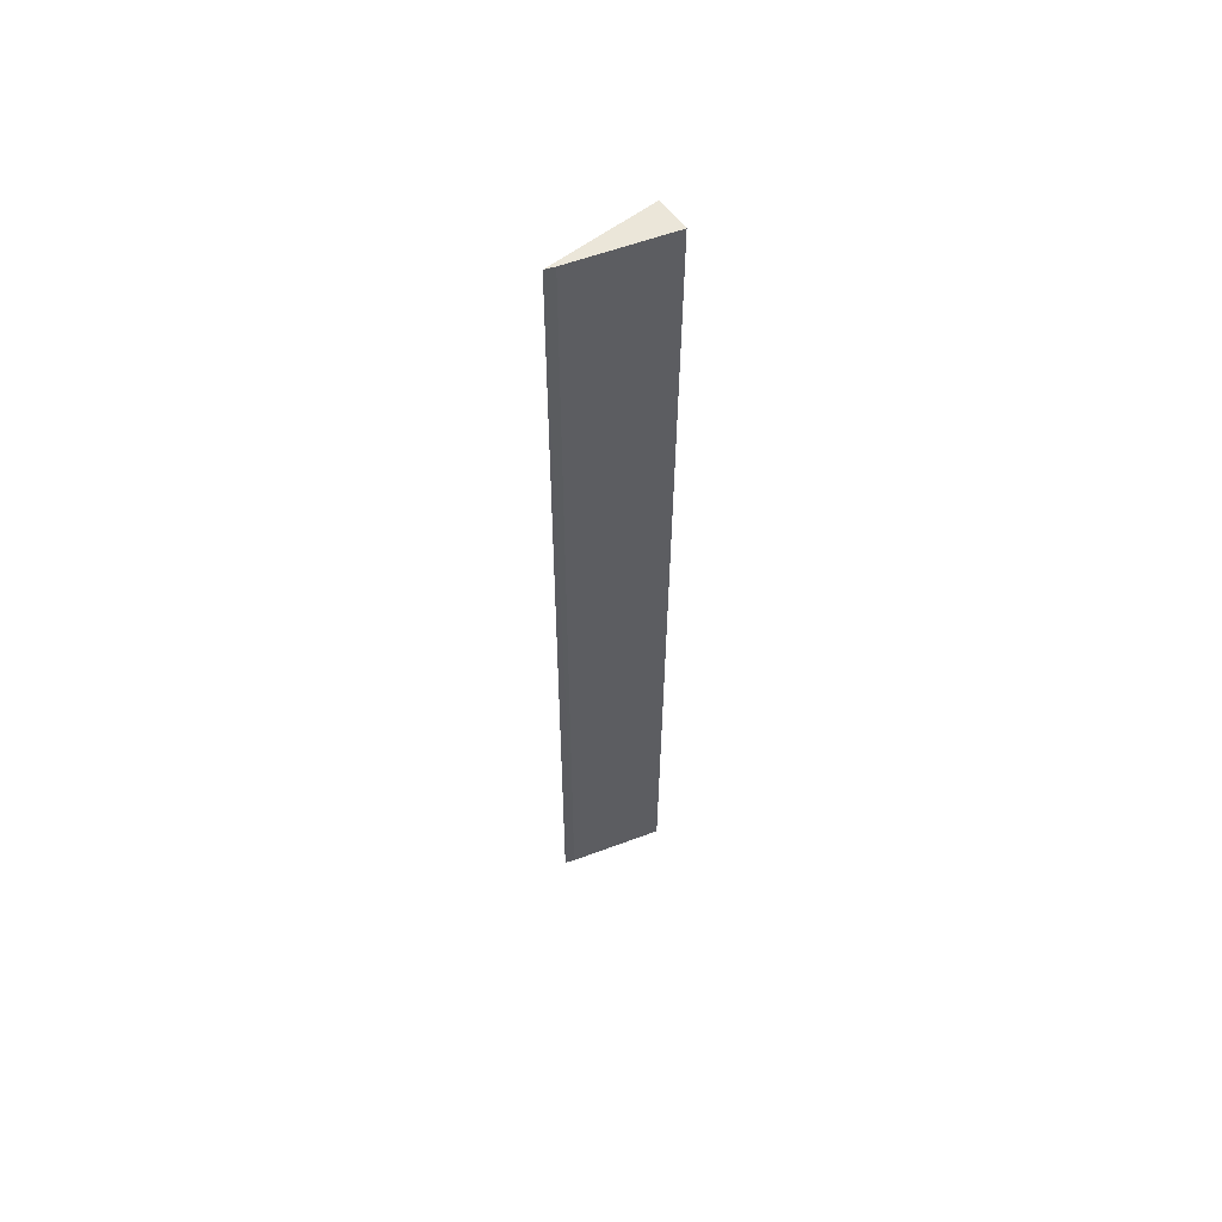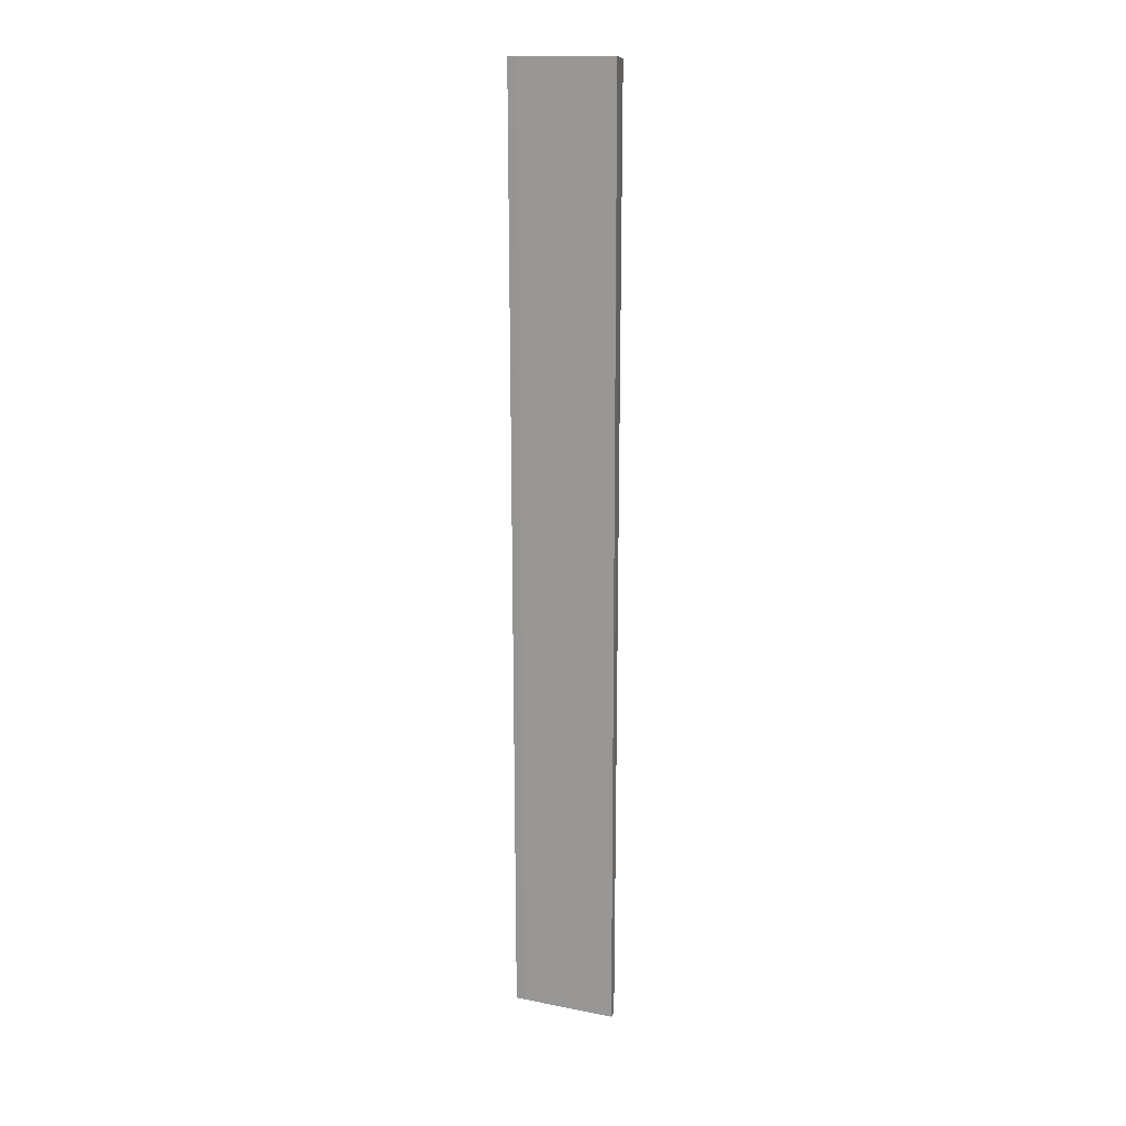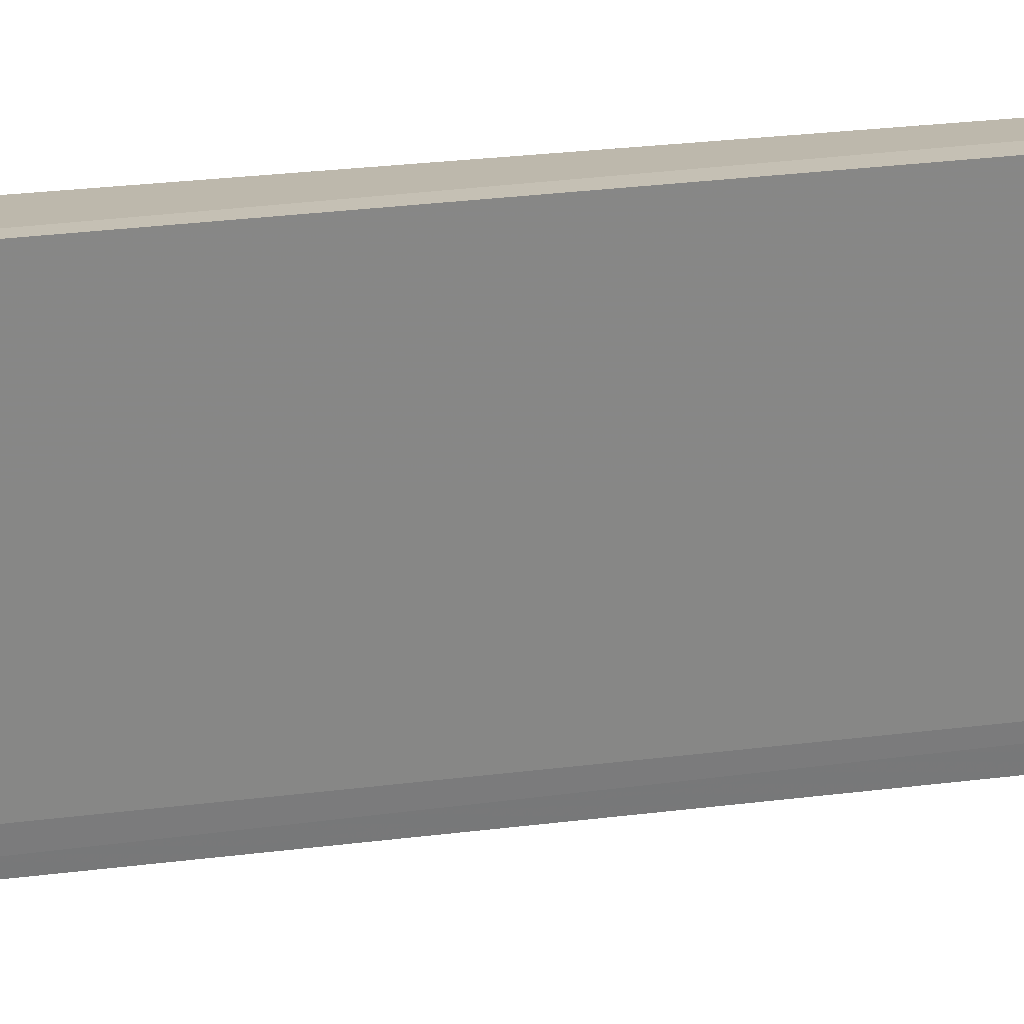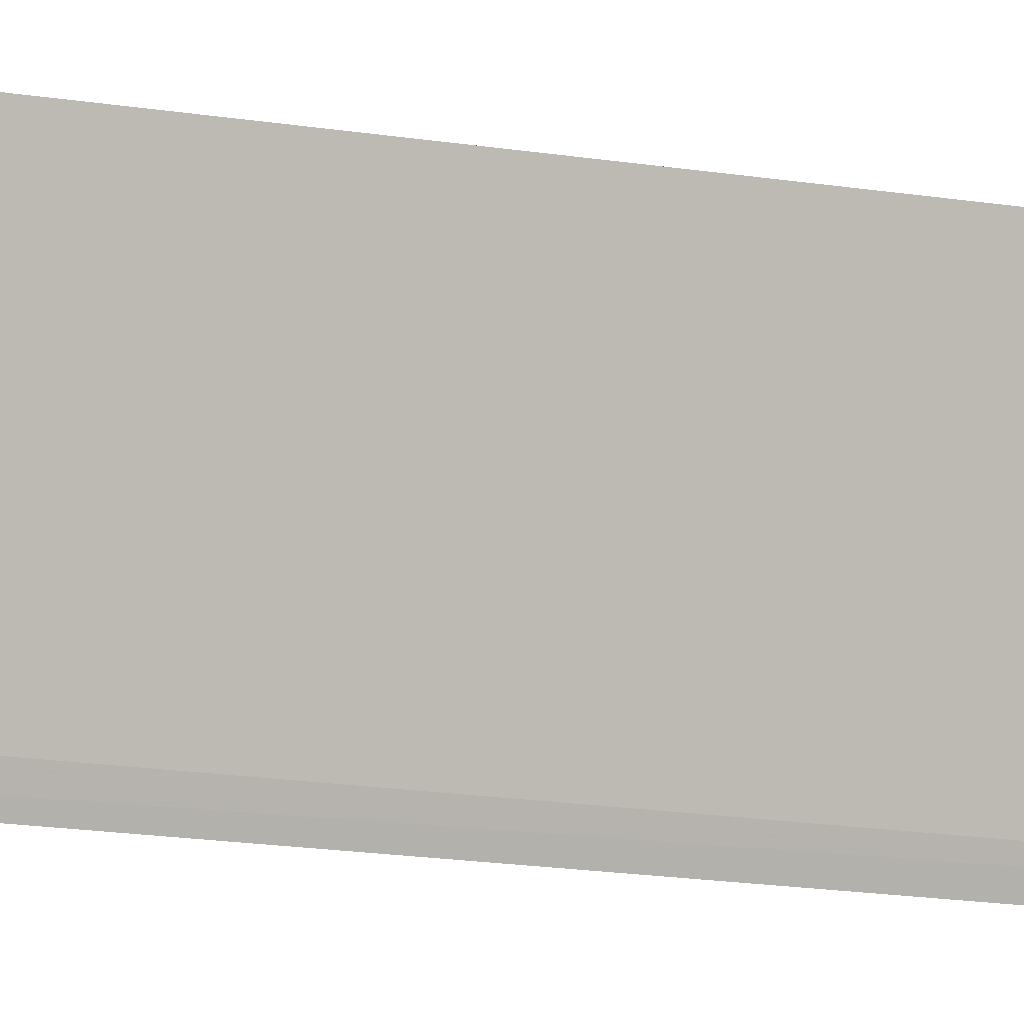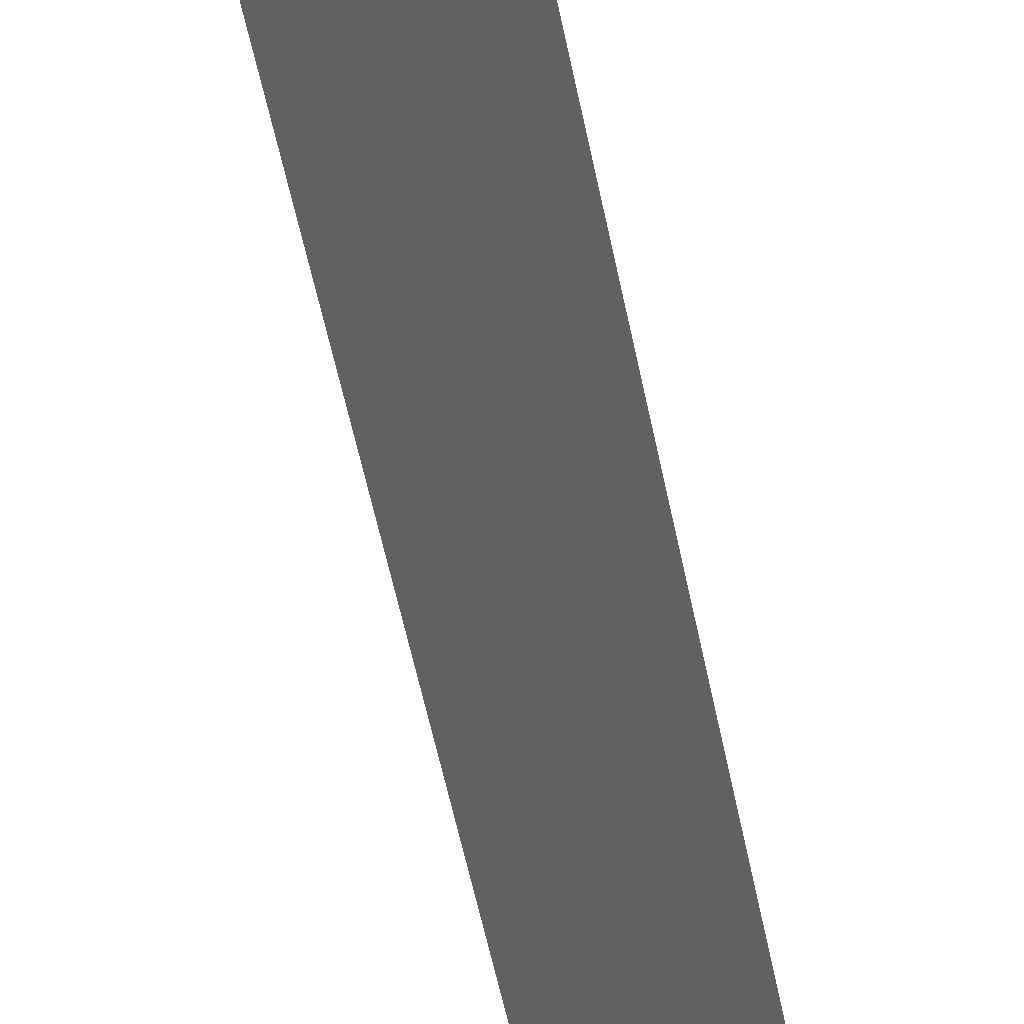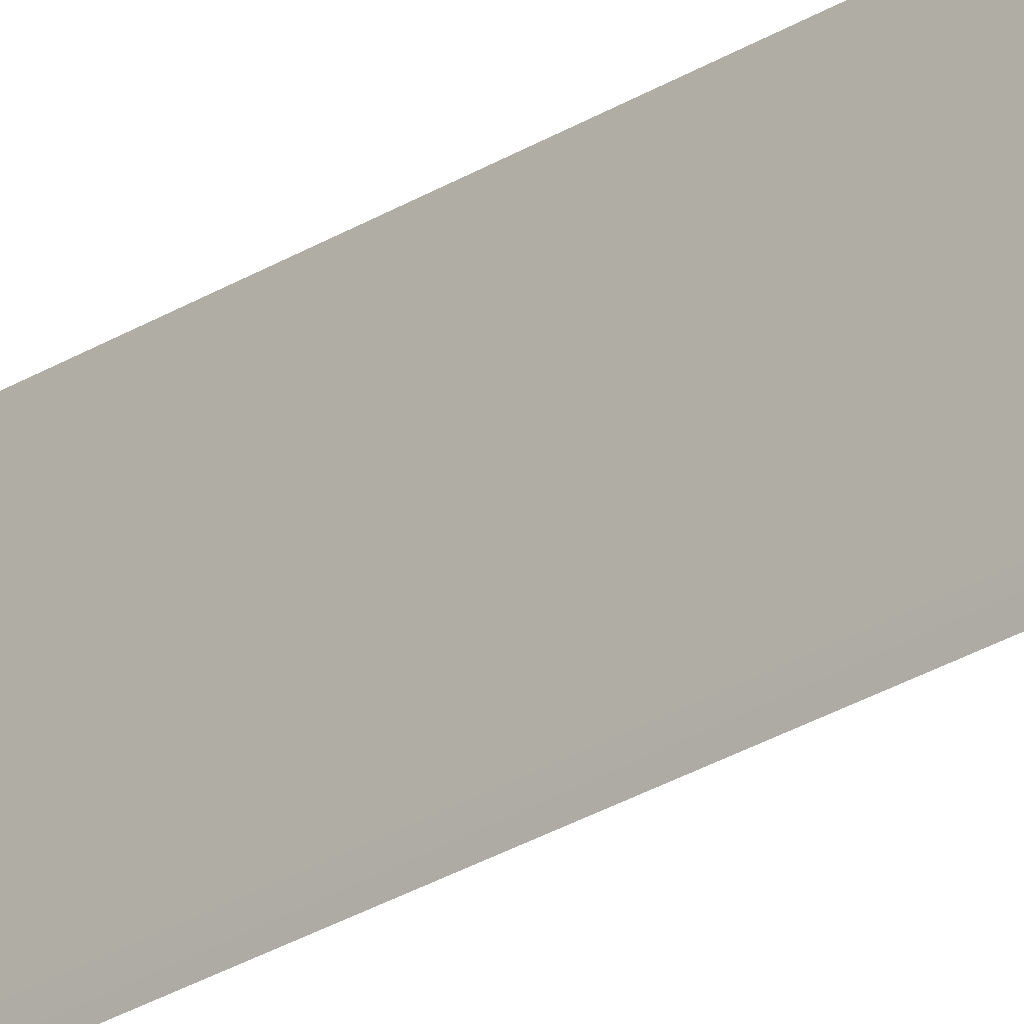
<metadata>
{"format":"obj","ext":"obj","renderer":"f3d","projection":"perspective","resolution":1024,"background":"white","views":[{"elev":57.2,"azim":56.5,"up":"+Z"},{"elev":14.5,"azim":100.5,"up":"+Z"},{"elev":14.7,"azim":70.6,"up":"+Y"},{"elev":-10.8,"azim":63.0,"up":"+Y"},{"elev":-32.3,"azim":7.8,"up":"+Y"},{"elev":-32.2,"azim":130.0,"up":"+Y"}]}
</metadata>
<code>
v 0.1265 -0.05218 -0.09848
v 0.1337 -0.00766 -0.4993
v 0.1363 -0.007575 -0.09848
v 0.1215 -0.007562 -0.09941
v 0.1239 -0.05146 -0.4993
v 0.1285 -0.007333 -0.5
v 0.1252 -0.04744 -0.4991
v 0.1276 -0.04814 -0.09848
f 1 3 4
f 5 1 4
f 6 3 2
f 6 4 3
f 6 5 4
f 6 2 5
f 7 2 3
f 7 5 2
f 7 1 5
f 8 7 3
f 8 3 1
f 8 1 7

</code>
